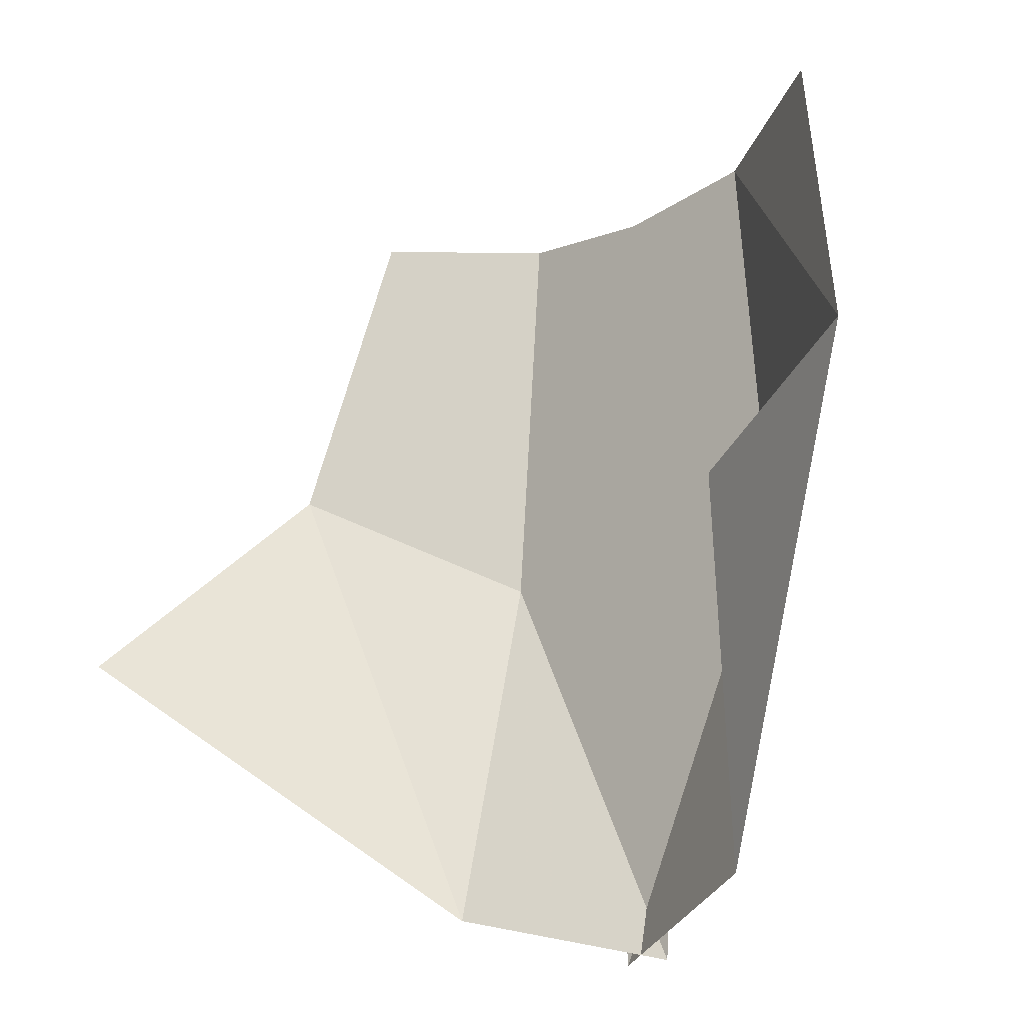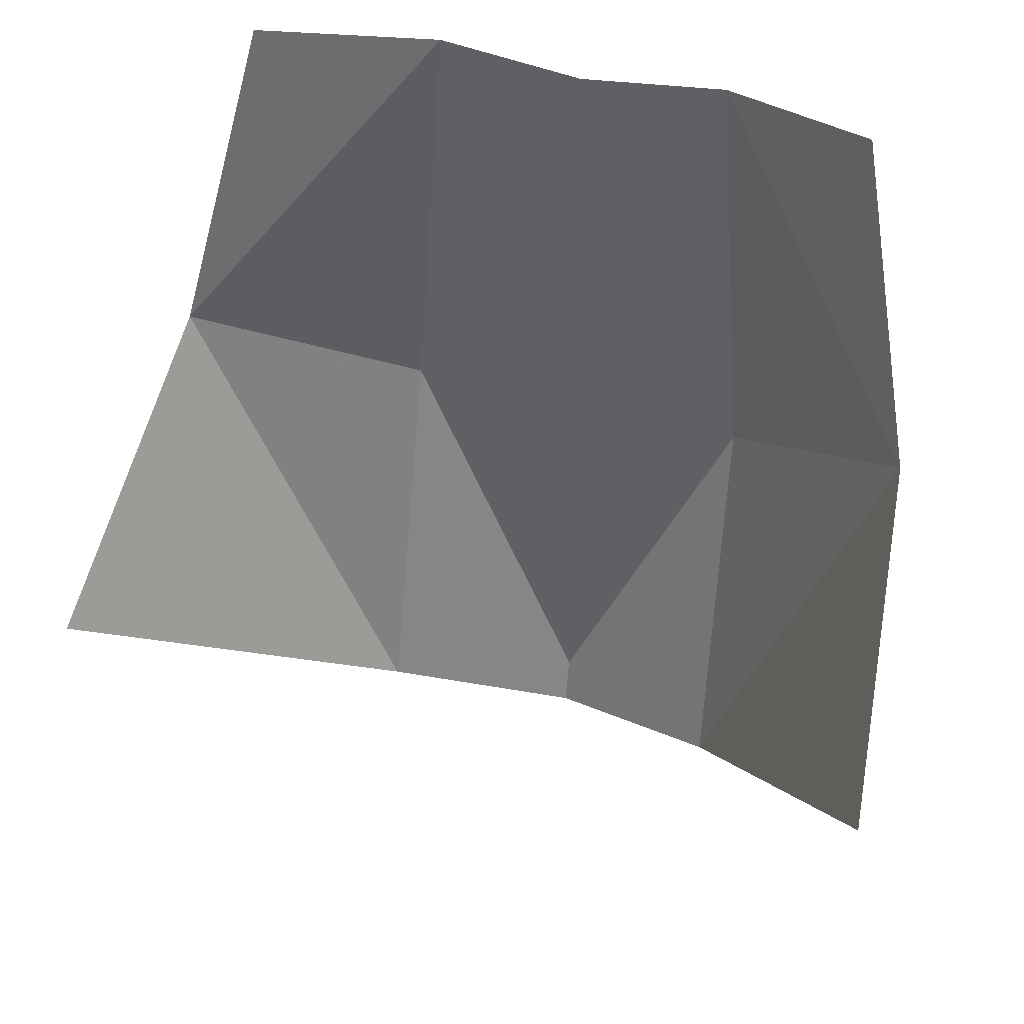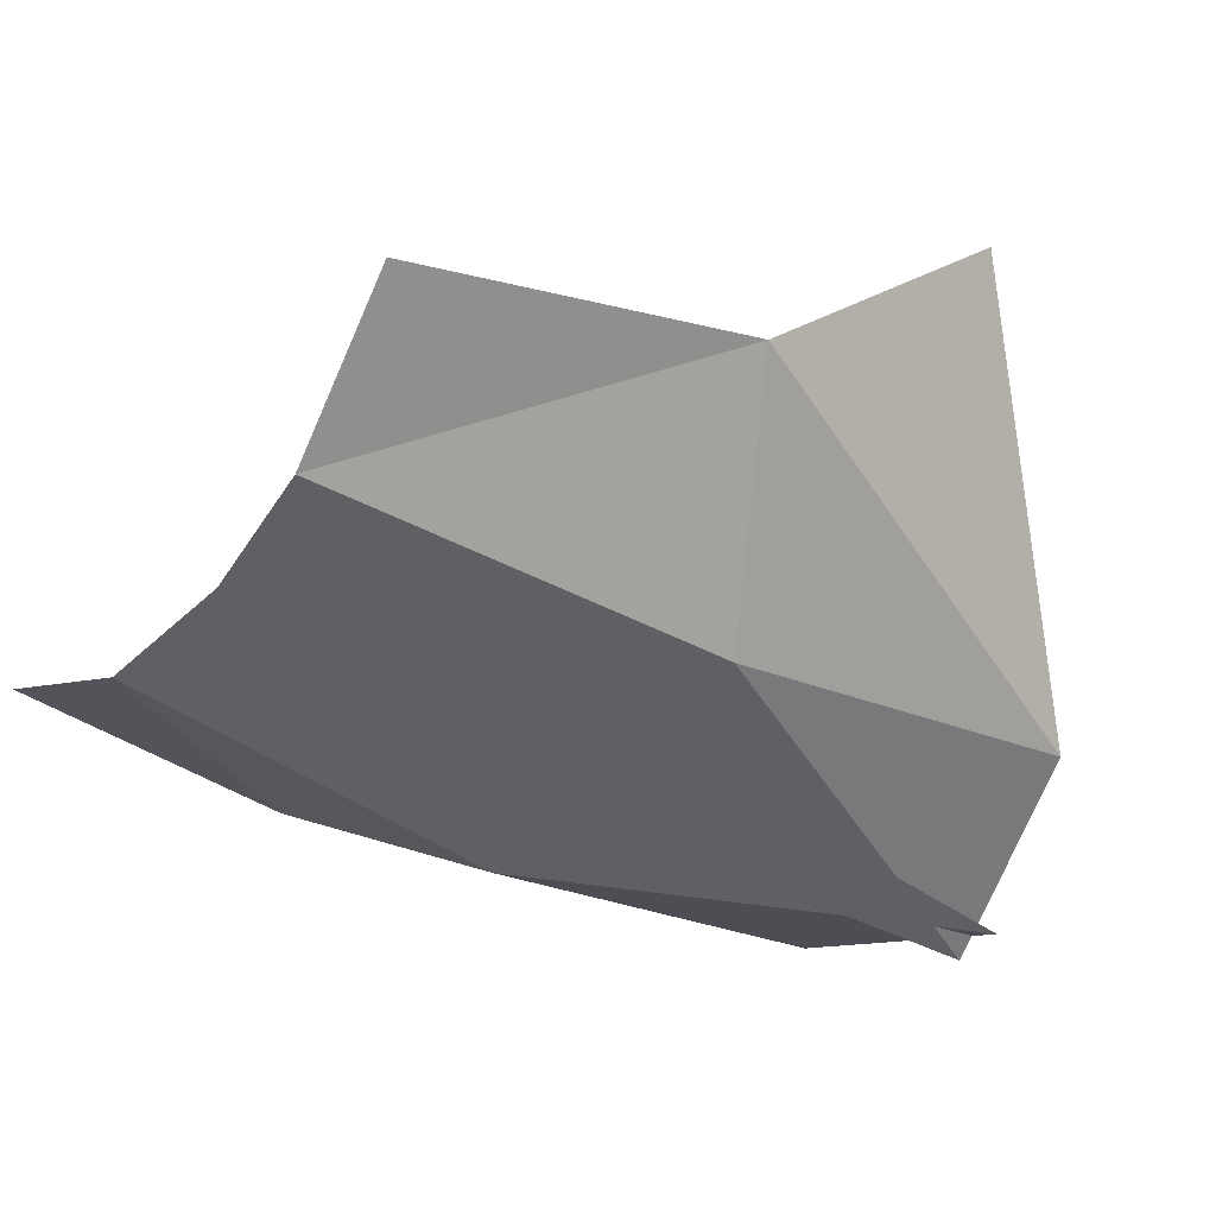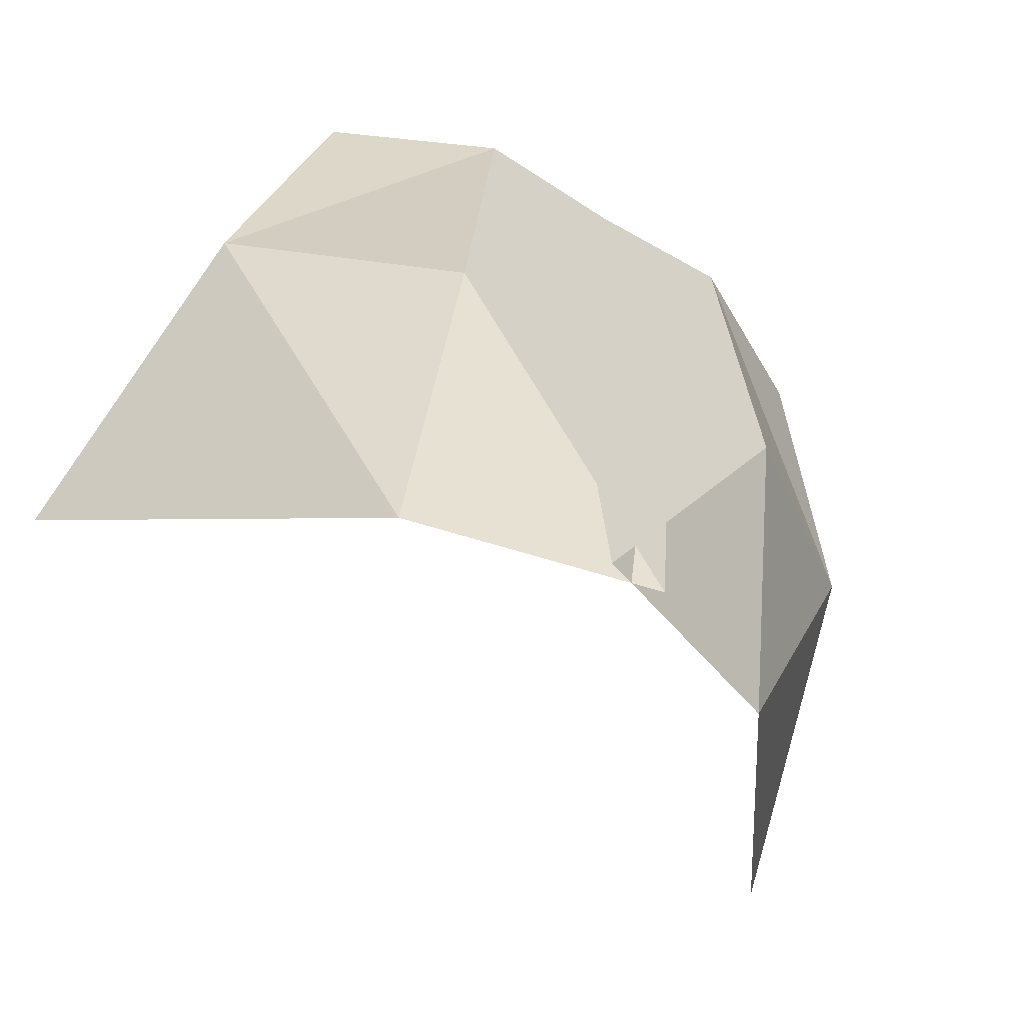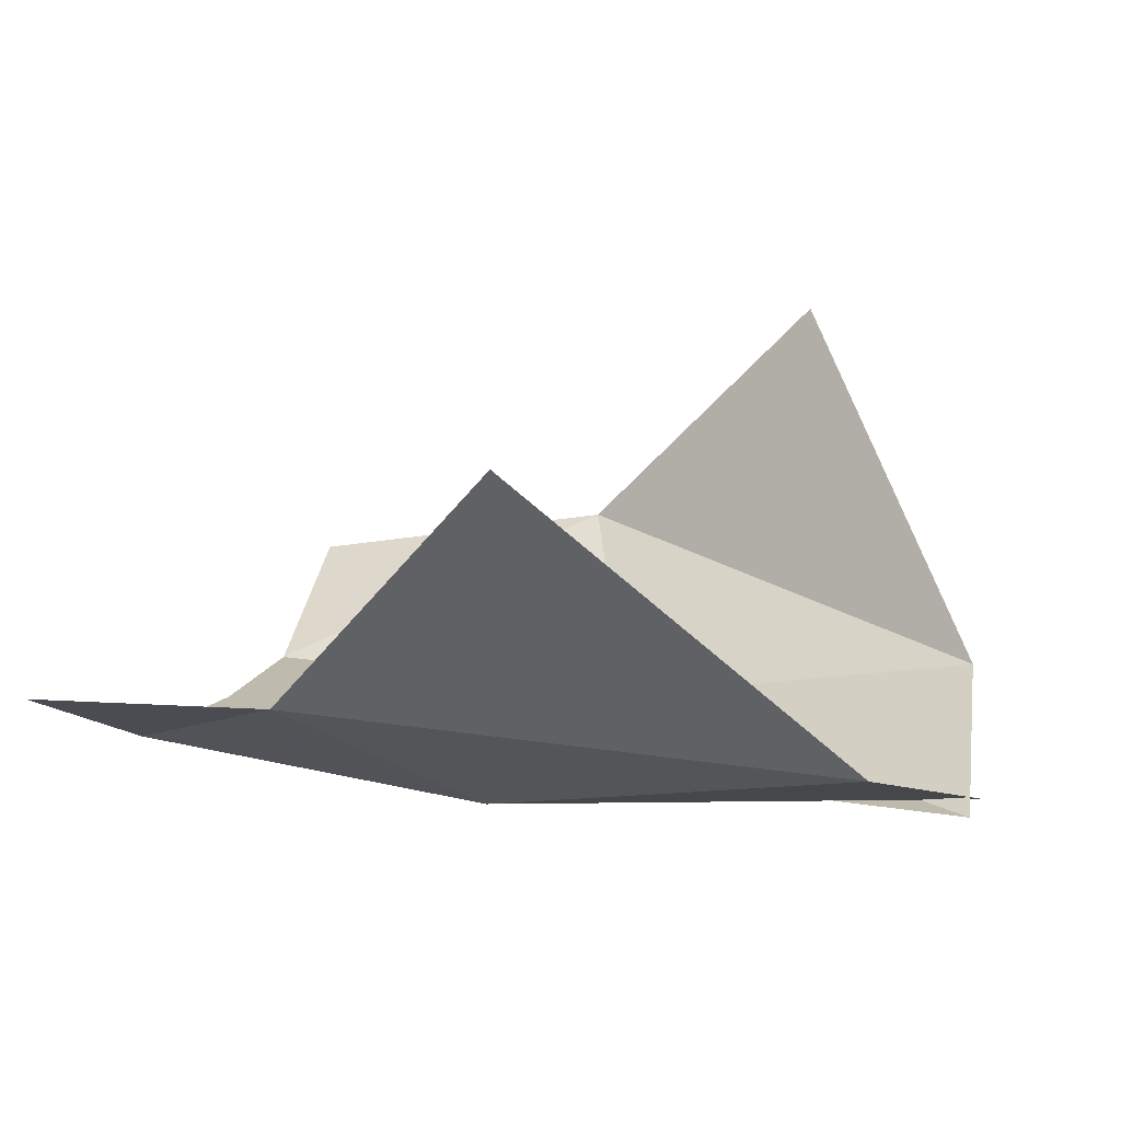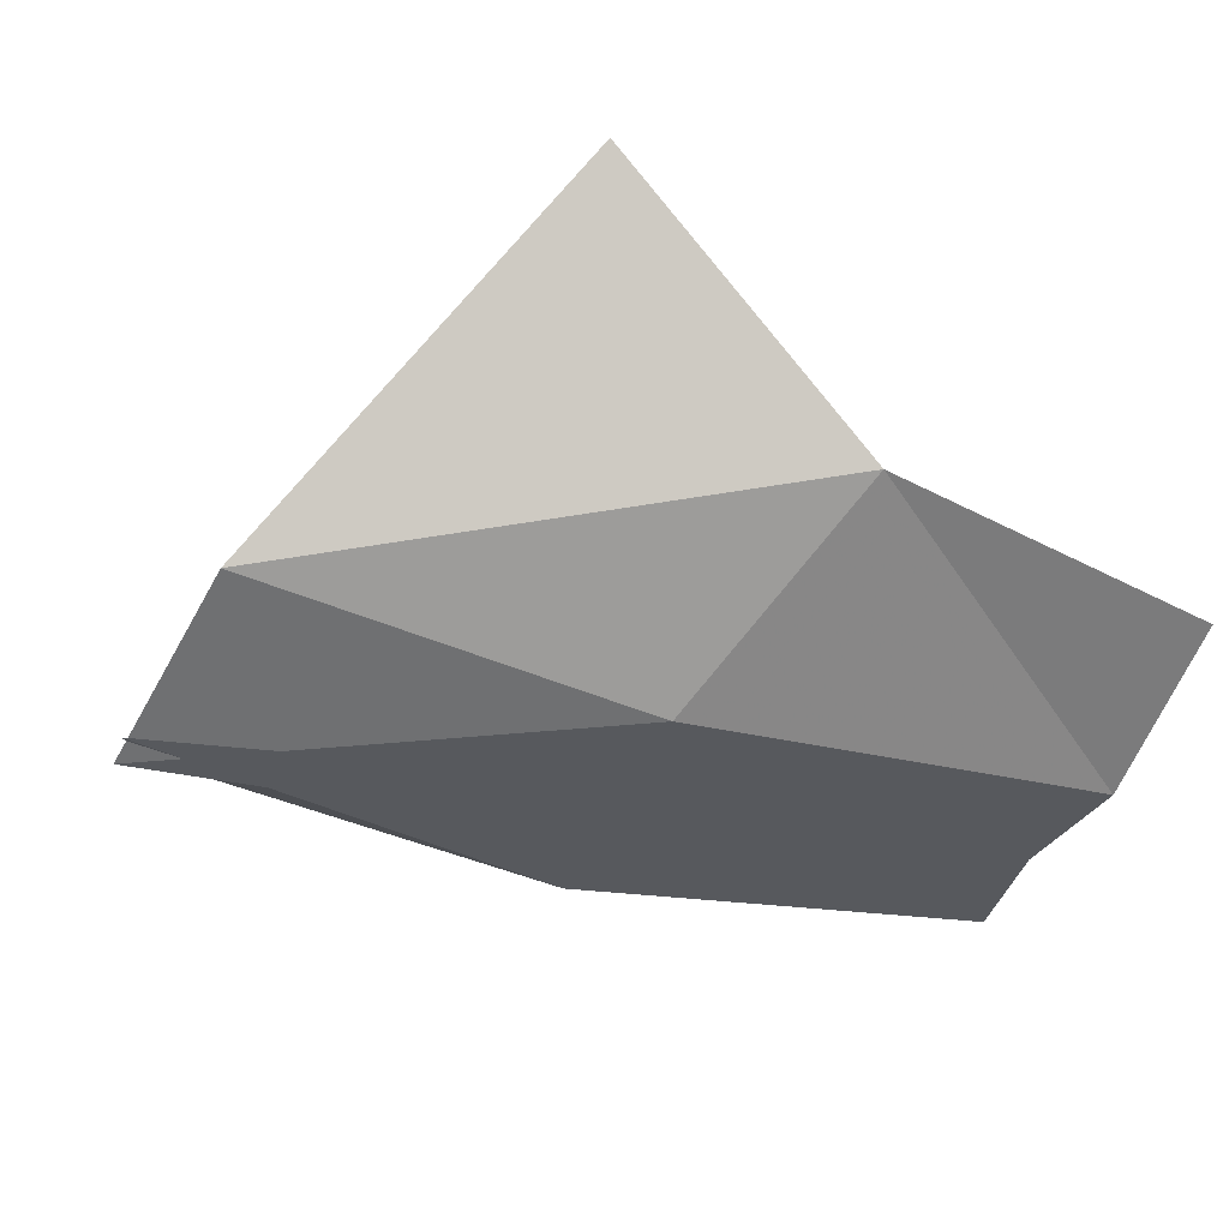
<metadata>
{"format":"obj","ext":"obj","renderer":"f3d","projection":"perspective","resolution":1024,"background":"white","views":[{"elev":-19.7,"azim":44.1,"up":"+Y"},{"elev":39.1,"azim":19.9,"up":"+Y"},{"elev":-43.3,"azim":-126.4,"up":"+Z"},{"elev":-62.2,"azim":148.0,"up":"+Y"},{"elev":15.6,"azim":-66.4,"up":"+Z"},{"elev":-29.4,"azim":74.4,"up":"+Z"}]}
</metadata>
<code>
g fuzhu
v 123.3 -85.75 56.99
v 119.1 170.9 1.025
v 254.3 250.2 97.79
v 282.2 89.35 268
v -18.66 -122.7 1.025
v -39.73 153.7 1.025
v 98.04 447.3 1.026
v 206.2 464.4 60.07
v -60.8 430.2 1.026
v -125.3 -85.75 56.99
v -284.2 89.35 268
v -256.3 250.2 97.79
v -121.1 170.9 1.025
v 16.67 -122.7 1.025
v 37.73 153.7 1.025
v -100 447.3 1.025
v -208.2 464.4 60.07
v 58.8 430.2 1.025
f 2 1 3
f 4 3 1
f 6 5 2
f 1 2 5
f 8 7 3
f 2 3 7
f 7 9 2
f 6 2 9
f 11 10 12
f 13 12 10
f 10 14 13
f 15 13 14
f 13 16 12
f 17 12 16
f 15 18 13
f 16 13 18

</code>
